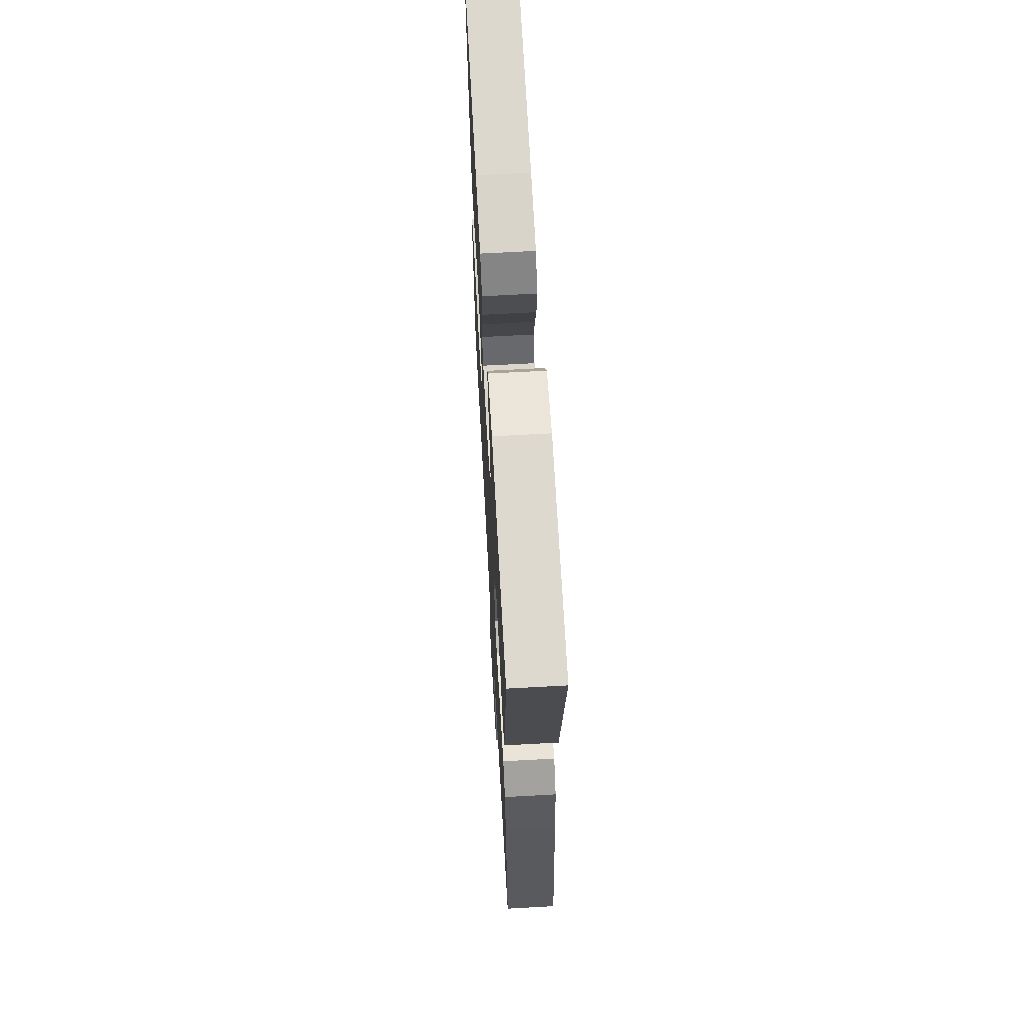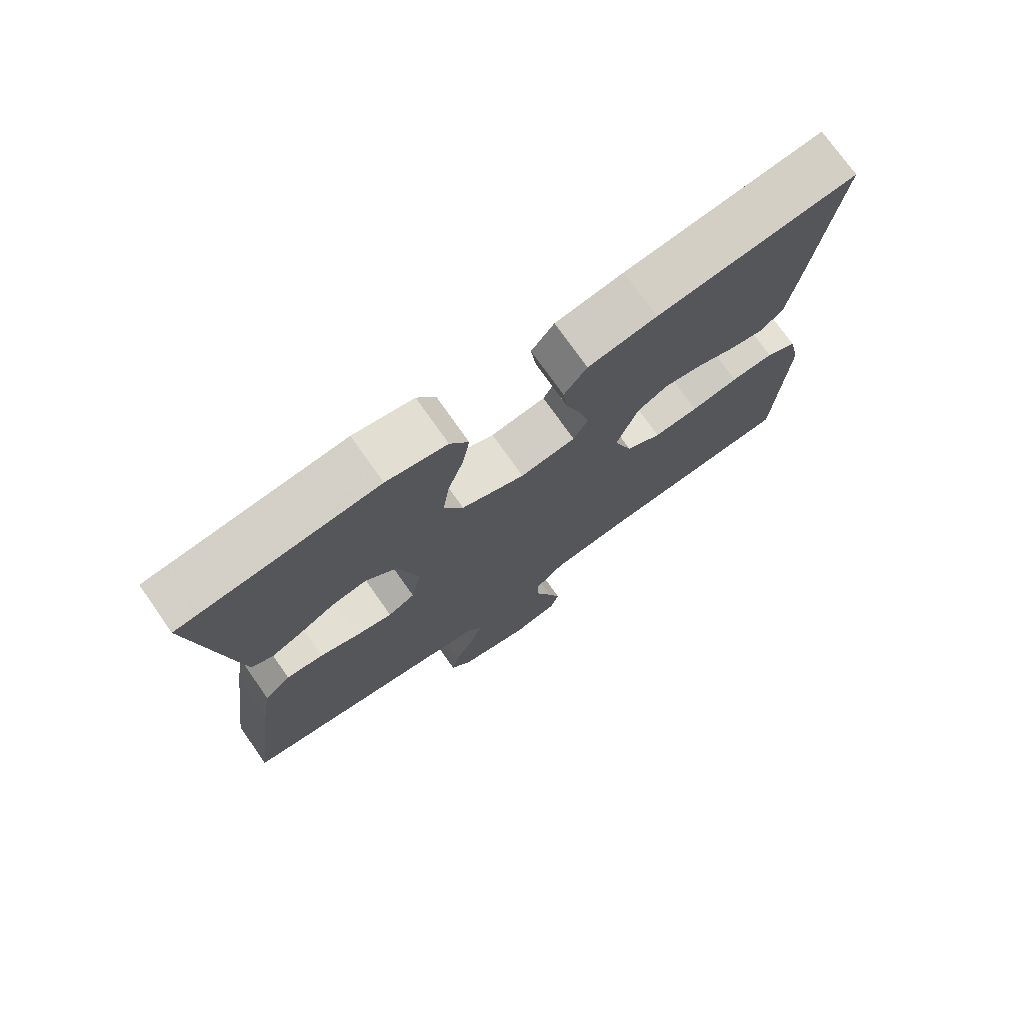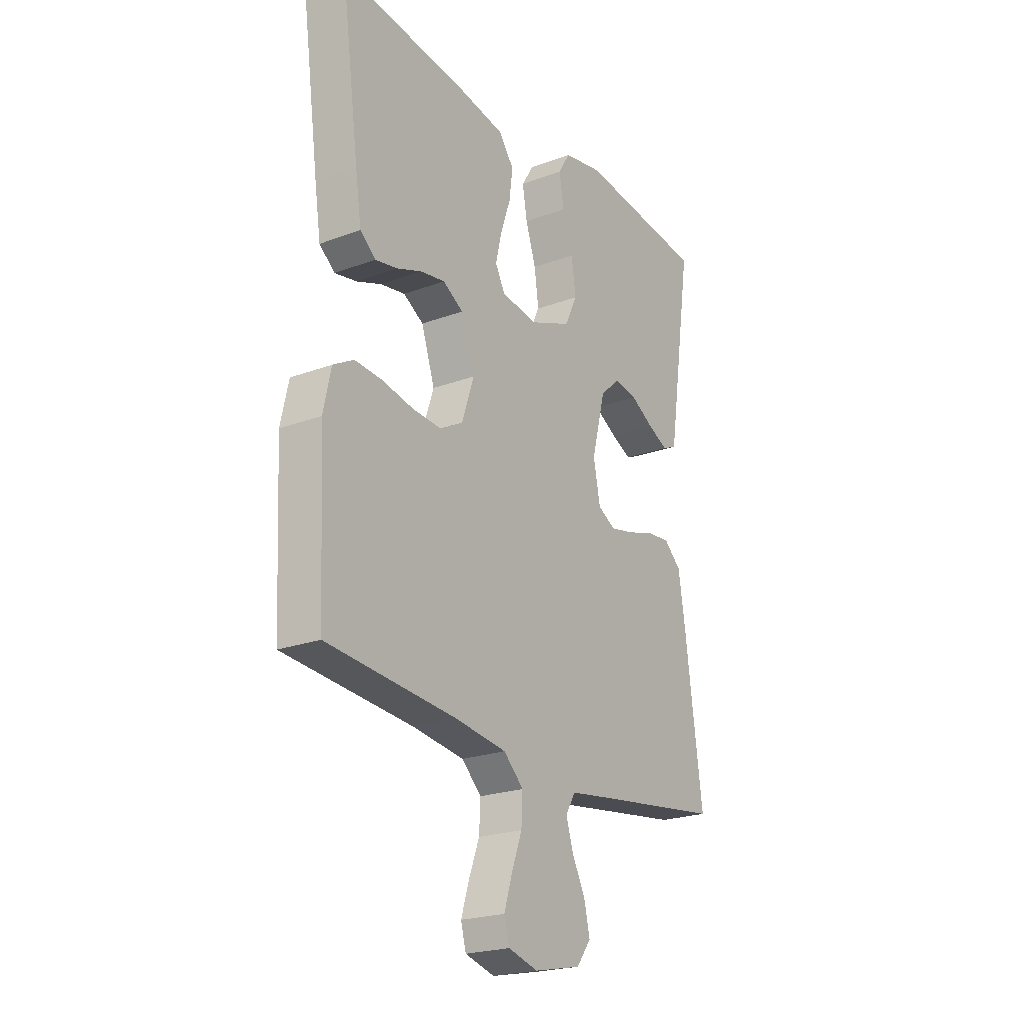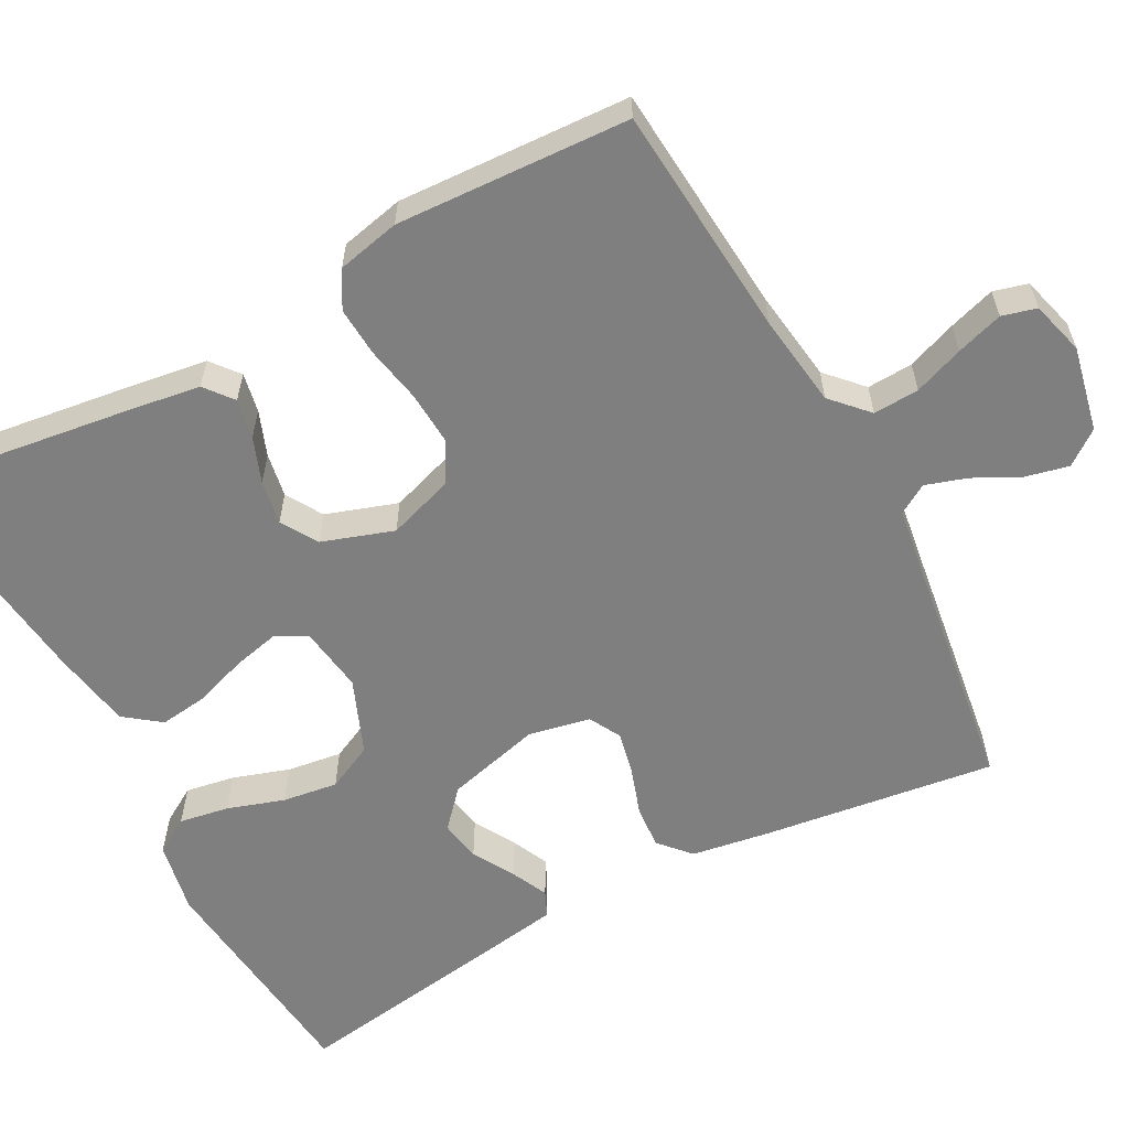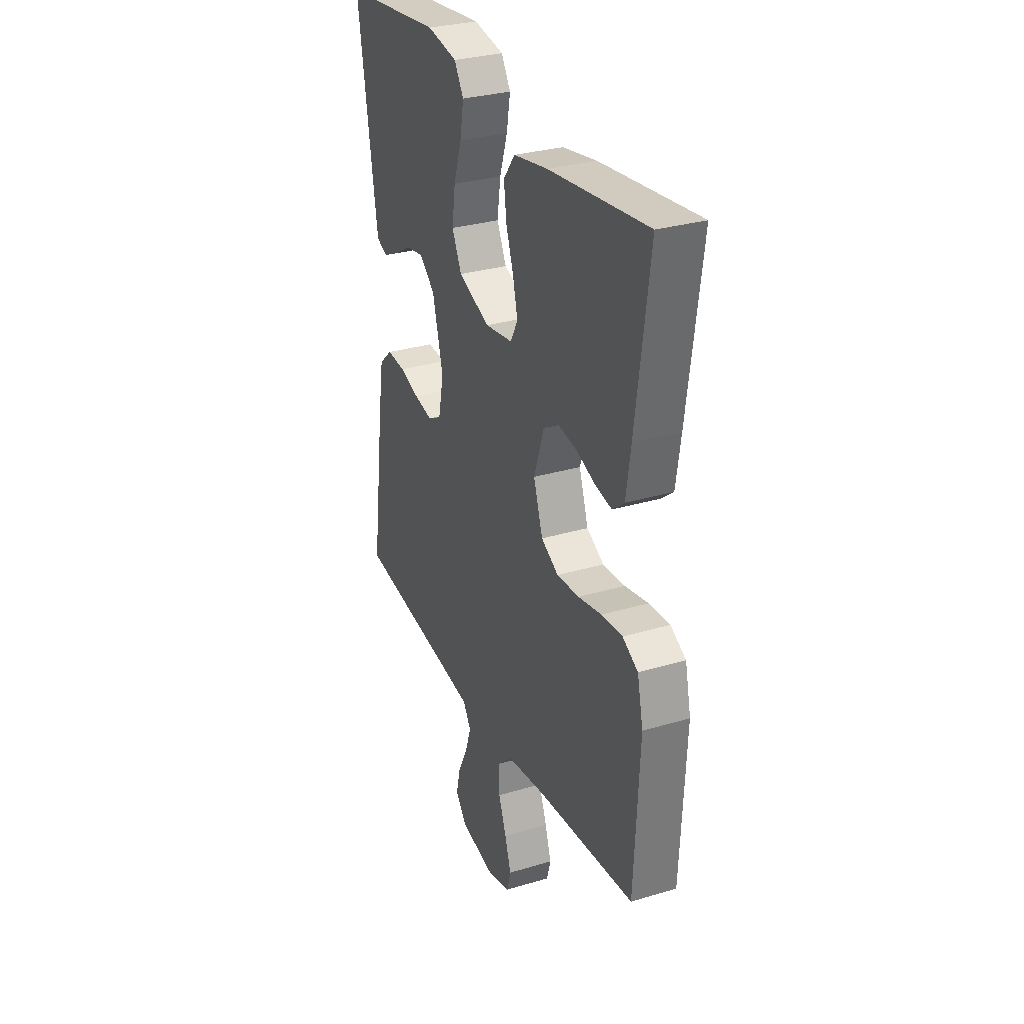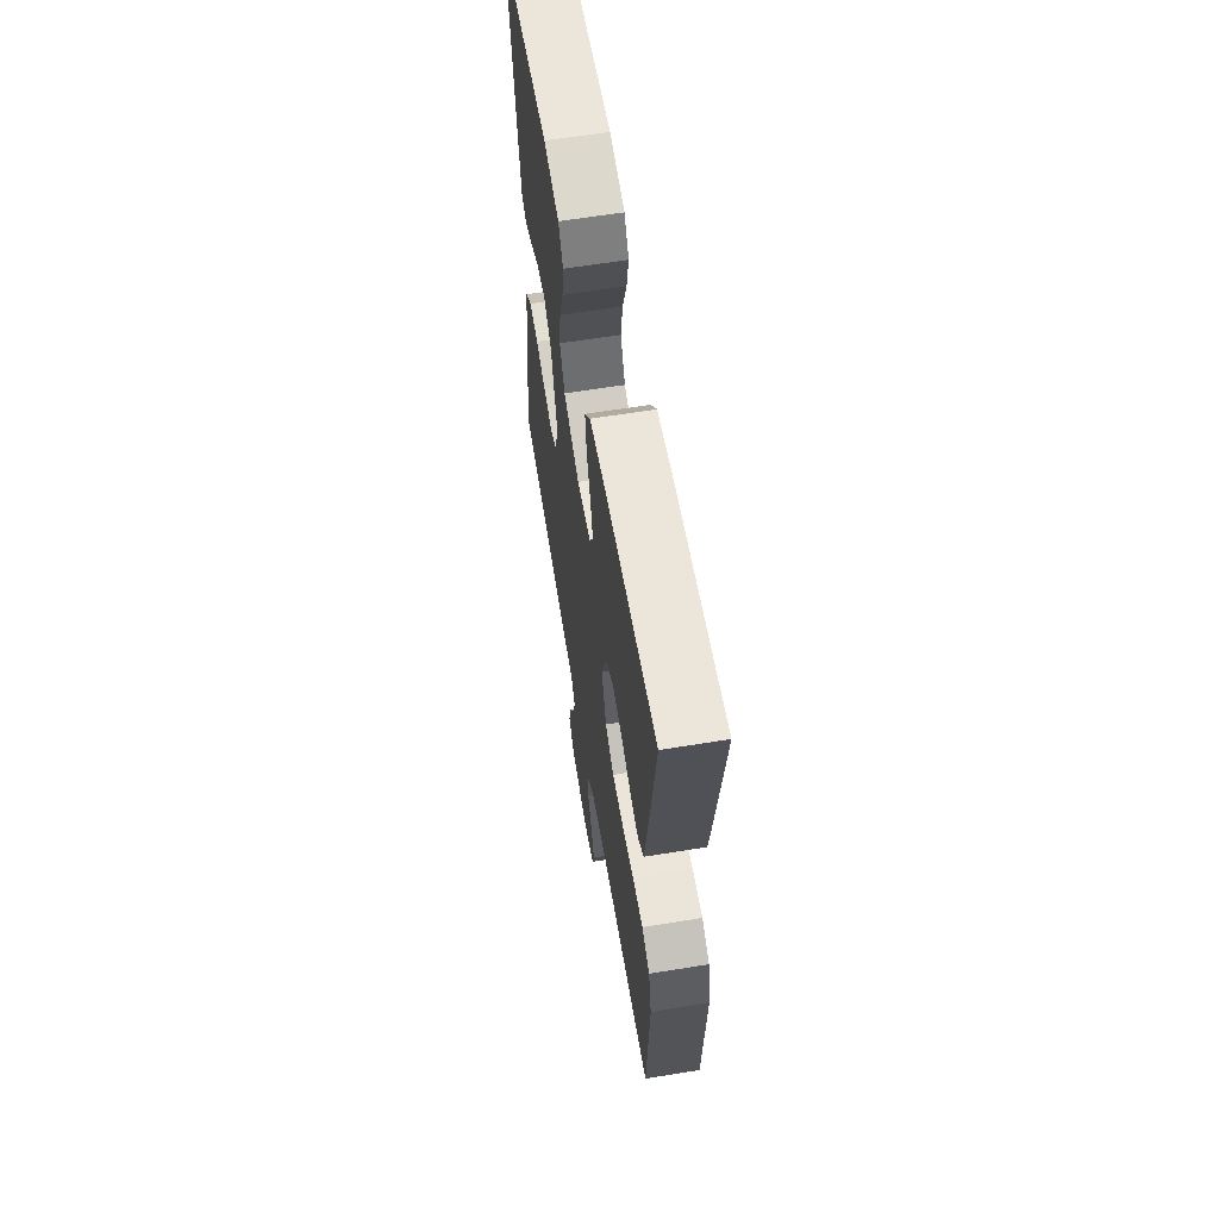
<metadata>
{"format":"obj","ext":"obj","renderer":"f3d","projection":"perspective","resolution":1024,"background":"white","views":[{"elev":65.8,"azim":-93.2,"up":"+Z"},{"elev":74.9,"azim":-35.1,"up":"+Z"},{"elev":-22.5,"azim":122.7,"up":"+Z"},{"elev":-59.8,"azim":118.2,"up":"+Y"},{"elev":30.3,"azim":66.5,"up":"+Z"},{"elev":62.2,"azim":80.6,"up":"+Z"}]}
</metadata>
<code>
v -0.5 0.07 0.5
v -0.2 0.07 0.531
v -0.108 0.07 0.513
v -0.08 0.07 0.467
v -0.091 0.07 0.403
v -0.115 0.07 0.33
v -0.125 0.07 0.259
v -0.096 0.07 0.199
v 0 0.07 0.16
v 0.084 0.07 0.172
v 0.106 0.07 0.213
v 0.092 0.07 0.273
v 0.069 0.07 0.34
v 0.061 0.07 0.402
v 0.096 0.07 0.448
v 0.2 0.07 0.466
v 0.5 0.07 0.5
v 0.459 0.07 0.2
v 0.445 0.07 0.107
v 0.409 0.07 0.078
v 0.358 0.07 0.088
v 0.3 0.07 0.11
v 0.243 0.07 0.12
v 0.196 0.07 0.092
v 0.165 0.07 0
v 0.193 0.07 -0.084
v 0.246 0.07 -0.114
v 0.314 0.07 -0.11
v 0.386 0.07 -0.096
v 0.45 0.07 -0.092
v 0.497 0.07 -0.119
v 0.515 0.07 -0.2
v 0.5 0.07 -0.5
v 0.2 0.07 -0.524
v 0.081 0.07 -0.54
v 0.035 0.07 -0.583
v 0.038 0.07 -0.642
v 0.062 0.07 -0.706
v 0.081 0.07 -0.766
v 0.069 0.07 -0.81
v 0 0.07 -0.829
v -0.109 0.07 -0.806
v -0.142 0.07 -0.762
v -0.129 0.07 -0.706
v -0.099 0.07 -0.647
v -0.082 0.07 -0.594
v -0.105 0.07 -0.556
v -0.2 0.07 -0.542
v -0.5 0.07 -0.5
v -0.46 0.07 -0.2
v -0.444 0.07 -0.1
v -0.404 0.07 -0.064
v -0.348 0.07 -0.069
v -0.288 0.07 -0.089
v -0.232 0.07 -0.101
v -0.191 0.07 -0.079
v -0.175 0.07 0
v -0.207 0.07 0.123
v -0.254 0.07 0.165
v -0.307 0.07 0.156
v -0.361 0.07 0.125
v -0.408 0.07 0.103
v -0.441 0.07 0.118
v -0.454 0.07 0.2
v -0.5 0 0.5
v -0.2 0 0.531
v -0.108 0 0.513
v -0.08 0 0.467
v -0.091 0 0.403
v -0.115 0 0.33
v -0.125 0 0.259
v -0.096 0 0.199
v 0 0 0.16
v 0.084 0 0.172
v 0.106 0 0.213
v 0.092 0 0.273
v 0.069 0 0.34
v 0.061 0 0.402
v 0.096 0 0.448
v 0.2 0 0.466
v 0.5 0 0.5
v 0.459 0 0.2
v 0.445 0 0.107
v 0.409 0 0.078
v 0.358 0 0.088
v 0.3 0 0.11
v 0.243 0 0.12
v 0.196 0 0.092
v 0.165 0 0
v 0.193 0 -0.084
v 0.246 0 -0.114
v 0.314 0 -0.11
v 0.386 0 -0.096
v 0.45 0 -0.092
v 0.497 0 -0.119
v 0.515 0 -0.2
v 0.5 0 -0.5
v 0.2 0 -0.524
v 0.081 0 -0.54
v 0.035 0 -0.583
v 0.038 0 -0.642
v 0.062 0 -0.706
v 0.081 0 -0.766
v 0.069 0 -0.81
v 0 0 -0.829
v -0.109 0 -0.806
v -0.142 0 -0.762
v -0.129 0 -0.706
v -0.099 0 -0.647
v -0.082 0 -0.594
v -0.105 0 -0.556
v -0.2 0 -0.542
v -0.5 0 -0.5
v -0.46 0 -0.2
v -0.444 0 -0.1
v -0.404 0 -0.064
v -0.348 0 -0.069
v -0.288 0 -0.089
v -0.232 0 -0.101
v -0.191 0 -0.079
v -0.175 0 0
v -0.207 0 0.123
v -0.254 0 0.165
v -0.307 0 0.156
v -0.361 0 0.125
v -0.408 0 0.103
v -0.441 0 0.118
v -0.454 0 0.2
f 4 5 6
f 3 4 6
f 2 3 6
f 1 2 6
f 64 1 6
f 63 64 6
f 62 63 6
f 61 62 6
f 60 61 6
f 59 60 6 7
f 58 59 7 8
f 57 58 8 9
f 56 57 9 10
f 52 53 54
f 51 52 54
f 50 51 54
f 49 50 54
f 48 49 54
f 47 48 54 55
f 46 47 55 56
f 43 44 45
f 42 43 45
f 41 42 45
f 40 41 45
f 39 40 45
f 38 39 45
f 37 38 45
f 36 37 45 46
f 46 56 10
f 36 46 10
f 35 36 10
f 32 33 34
f 31 32 34
f 30 31 34
f 29 30 34
f 28 29 34
f 27 28 34 35
f 20 21 22
f 19 20 22
f 18 19 22
f 17 18 22
f 16 17 22
f 15 16 22
f 14 15 22
f 13 14 22
f 12 13 22
f 11 12 22 23
f 10 11 23 24
f 26 27 35
f 25 26 35 10
f 10 24 25
f 70 69 68
f 70 68 67
f 70 67 66
f 70 66 65
f 70 65 128
f 70 128 127
f 70 127 126
f 70 126 125
f 70 125 124
f 71 70 124 123
f 72 71 123 122
f 73 72 122 121
f 74 73 121 120
f 118 117 116
f 118 116 115
f 118 115 114
f 118 114 113
f 118 113 112
f 119 118 112 111
f 120 119 111 110
f 109 108 107
f 109 107 106
f 109 106 105
f 109 105 104
f 109 104 103
f 109 103 102
f 109 102 101
f 110 109 101 100
f 74 120 110
f 74 110 100
f 74 100 99
f 98 97 96
f 98 96 95
f 98 95 94
f 98 94 93
f 98 93 92
f 99 98 92 91
f 86 85 84
f 86 84 83
f 86 83 82
f 86 82 81
f 86 81 80
f 86 80 79
f 86 79 78
f 86 78 77
f 86 77 76
f 87 86 76 75
f 88 87 75 74
f 99 91 90
f 74 99 90 89
f 89 88 74
f 1 65 66 2
f 2 66 67 3
f 3 67 68 4
f 4 68 69 5
f 5 69 70 6
f 6 70 71 7
f 7 71 72 8
f 8 72 73 9
f 9 73 74 10
f 10 74 75 11
f 11 75 76 12
f 12 76 77 13
f 13 77 78 14
f 14 78 79 15
f 15 79 80 16
f 16 80 81 17
f 17 81 82 18
f 18 82 83 19
f 19 83 84 20
f 20 84 85 21
f 21 85 86 22
f 22 86 87 23
f 23 87 88 24
f 24 88 89 25
f 25 89 90 26
f 26 90 91 27
f 27 91 92 28
f 28 92 93 29
f 29 93 94 30
f 30 94 95 31
f 31 95 96 32
f 32 96 97 33
f 33 97 98 34
f 34 98 99 35
f 35 99 100 36
f 36 100 101 37
f 37 101 102 38
f 38 102 103 39
f 39 103 104 40
f 40 104 105 41
f 41 105 106 42
f 42 106 107 43
f 43 107 108 44
f 44 108 109 45
f 45 109 110 46
f 46 110 111 47
f 47 111 112 48
f 48 112 113 49
f 49 113 114 50
f 50 114 115 51
f 51 115 116 52
f 52 116 117 53
f 53 117 118 54
f 54 118 119 55
f 55 119 120 56
f 56 120 121 57
f 57 121 122 58
f 58 122 123 59
f 59 123 124 60
f 60 124 125 61
f 61 125 126 62
f 62 126 127 63
f 63 127 128 64
f 64 128 65 1

</code>
